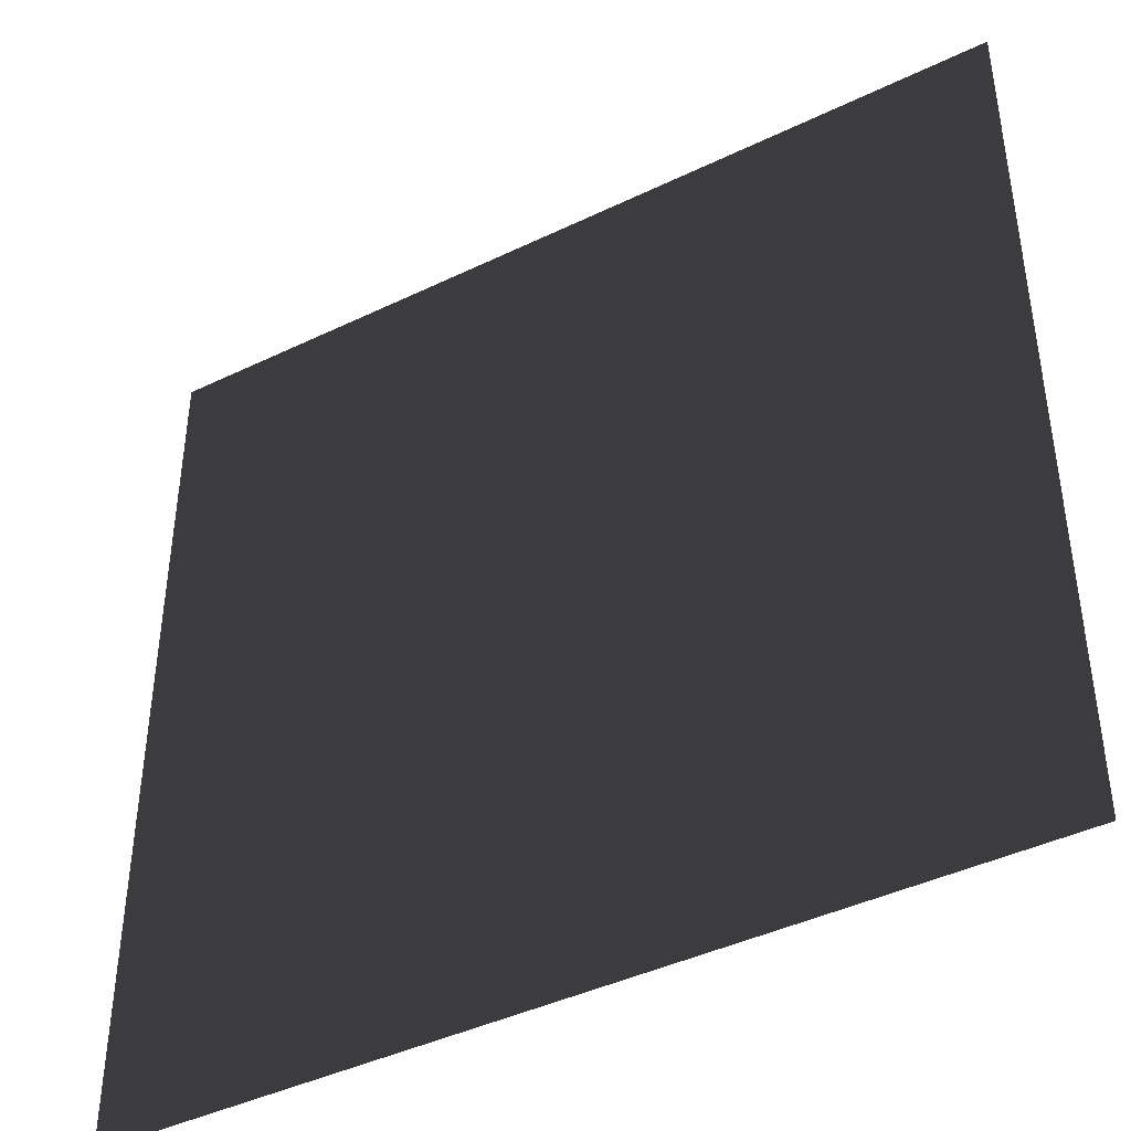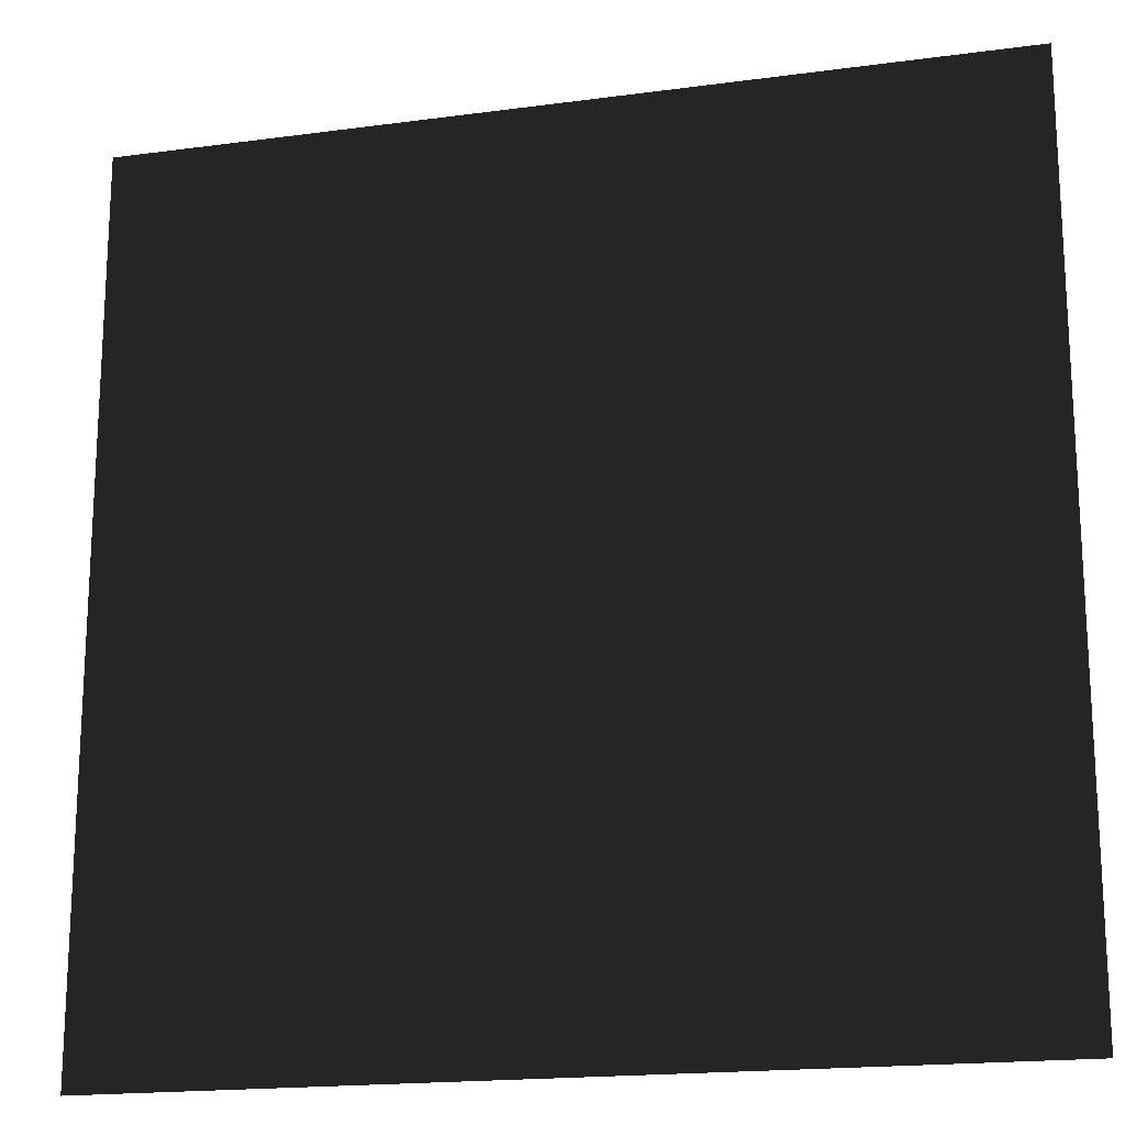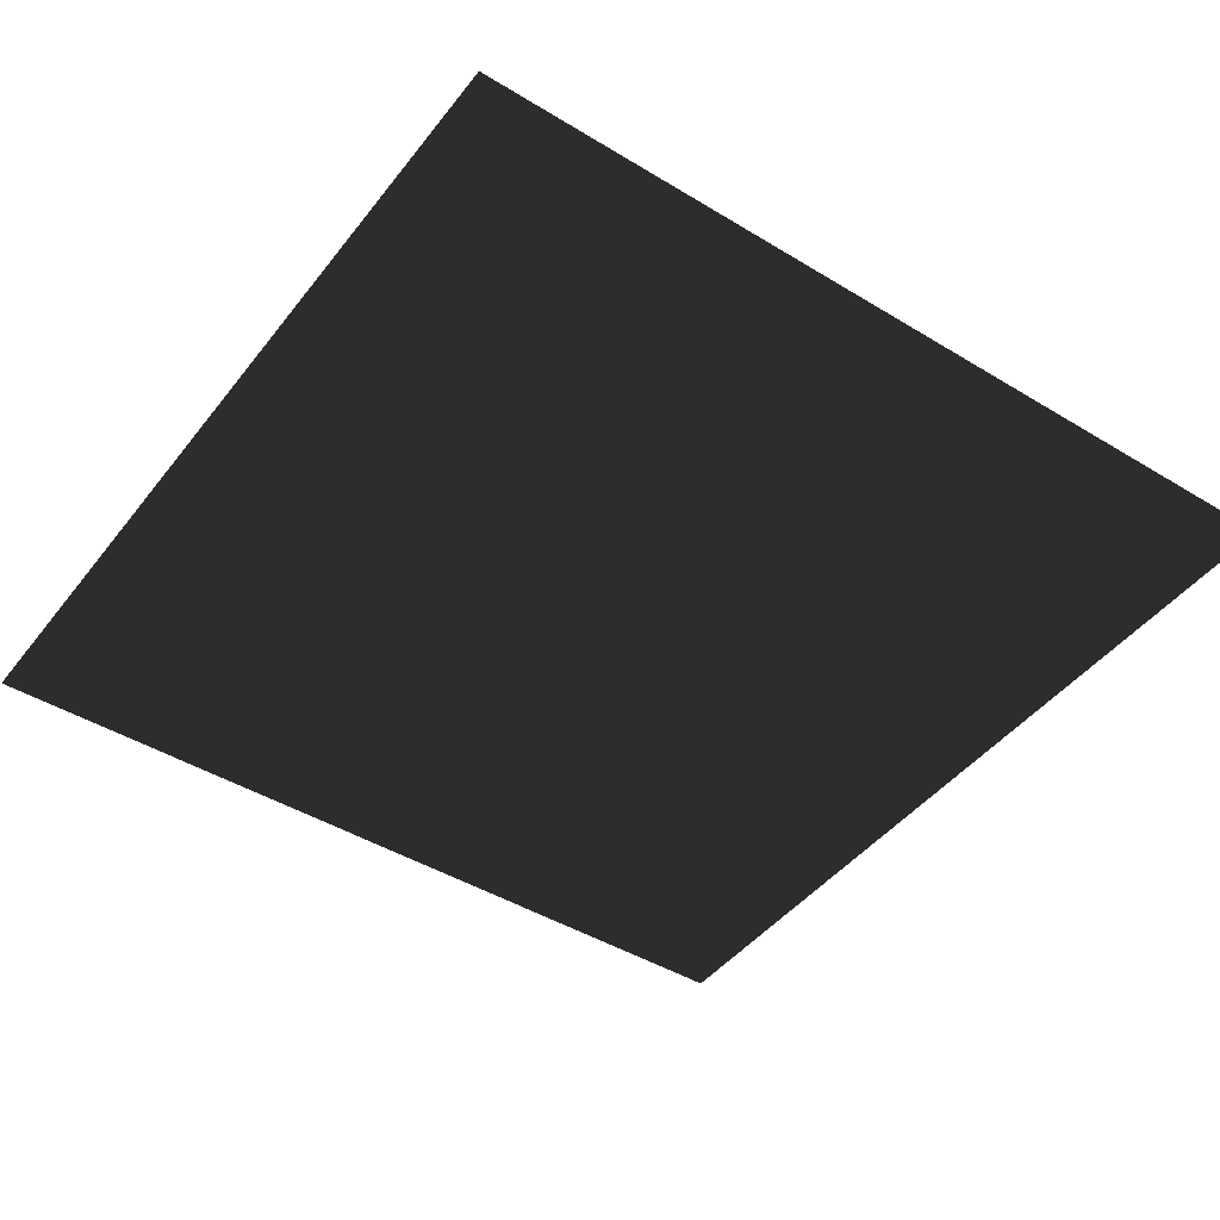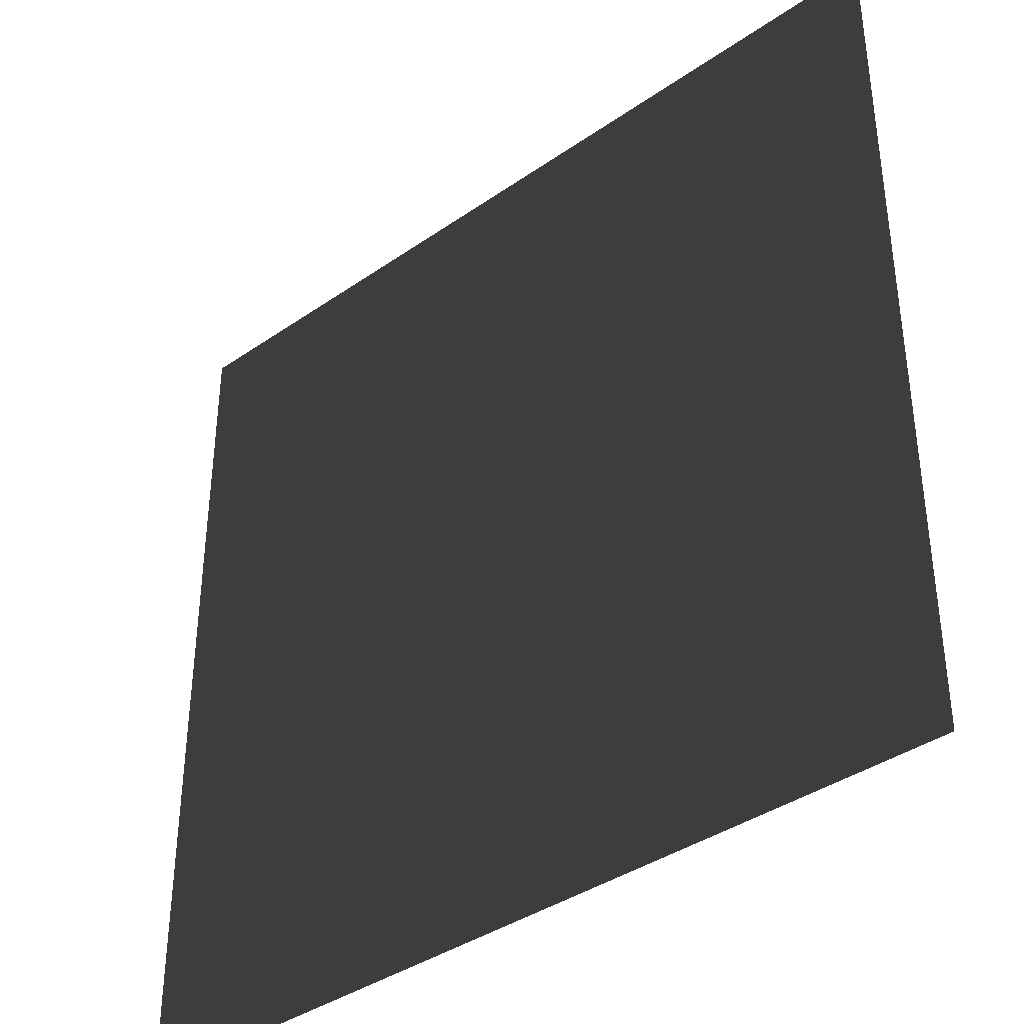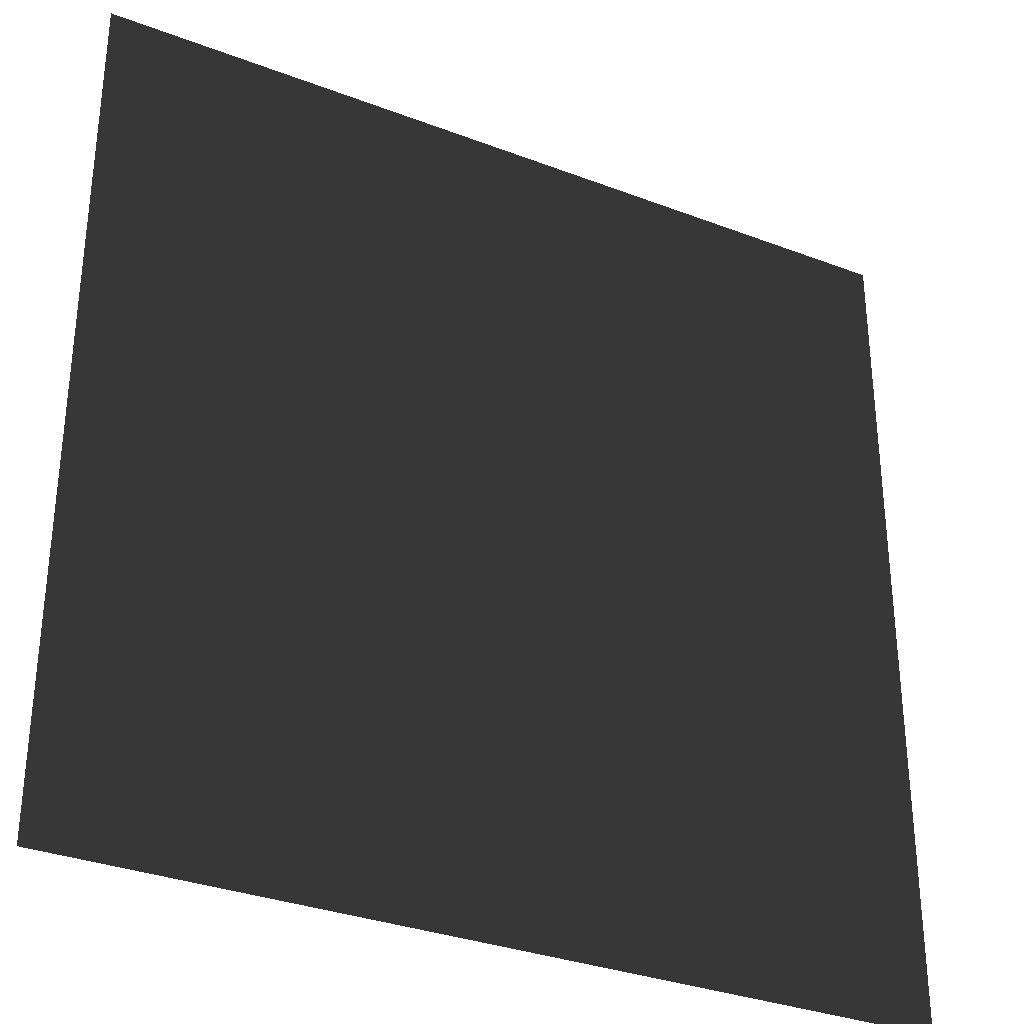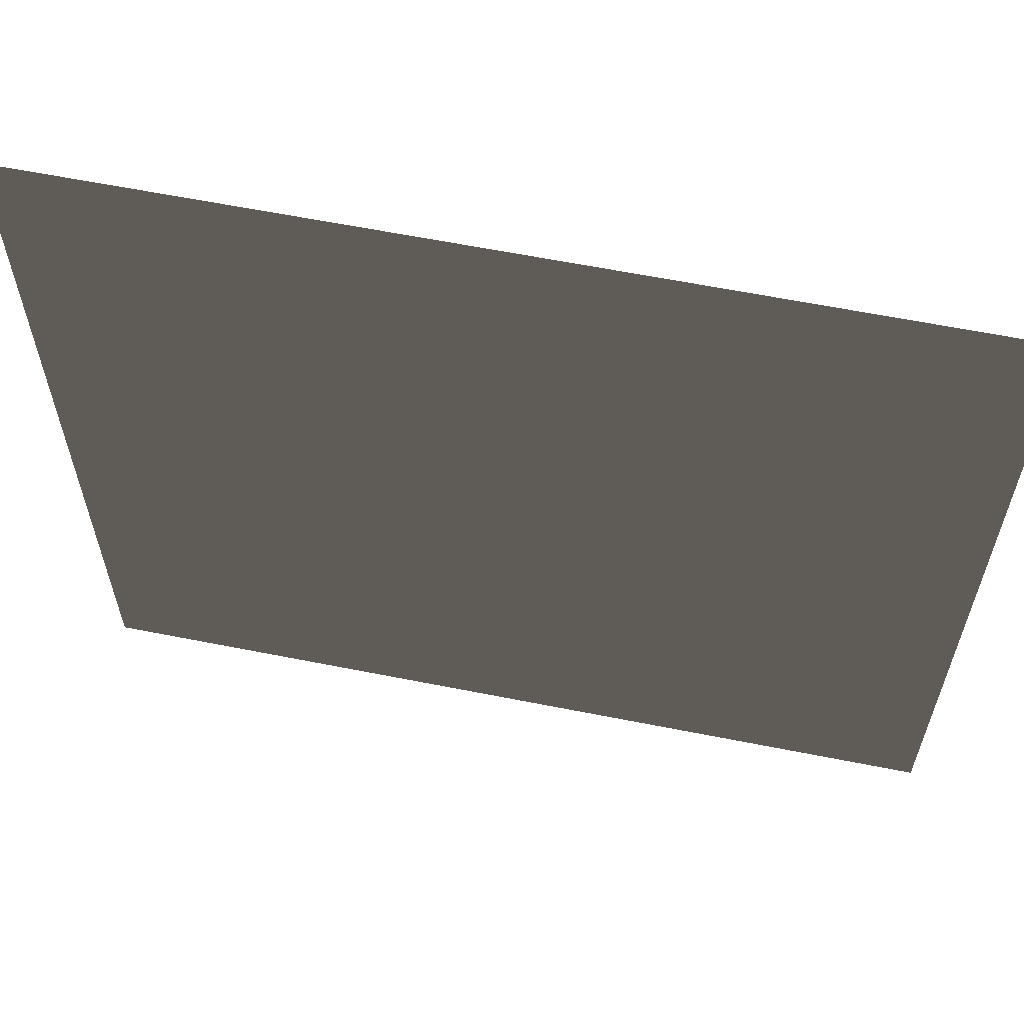
<metadata>
{"format":"obj","ext":"obj","renderer":"f3d","projection":"perspective","resolution":1024,"background":"white","views":[{"elev":-42.4,"azim":30.0,"up":"+Y"},{"elev":-18.2,"azim":-165.4,"up":"+Y"},{"elev":-44.7,"azim":144.7,"up":"+Z"},{"elev":-38.5,"azim":-138.8,"up":"+Y"},{"elev":-32.2,"azim":151.9,"up":"+Y"},{"elev":62.2,"azim":-168.6,"up":"+Y"}]}
</metadata>
<code>
v 1 1 1
v -1 1 1
v -1 -1 1
v 1 -1 1
f 1 2 3
f 1 3 4

</code>
